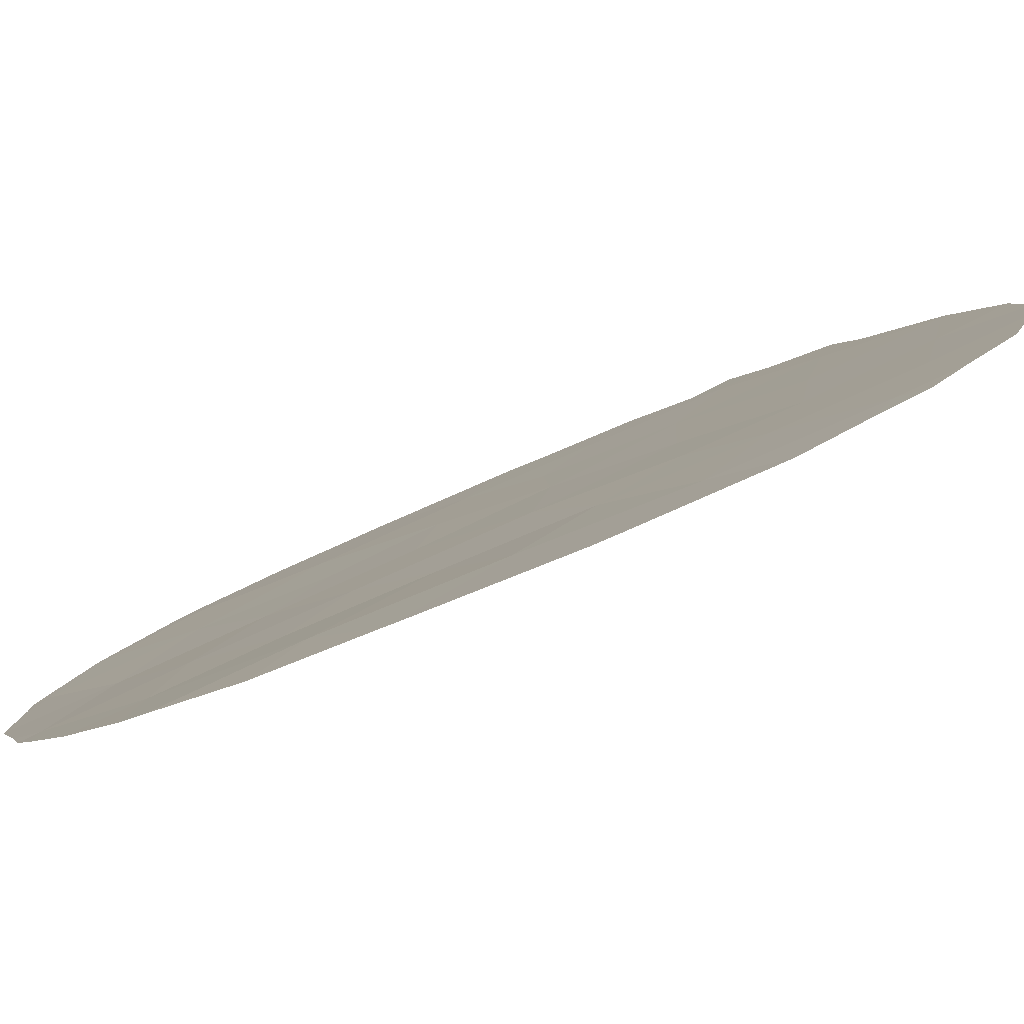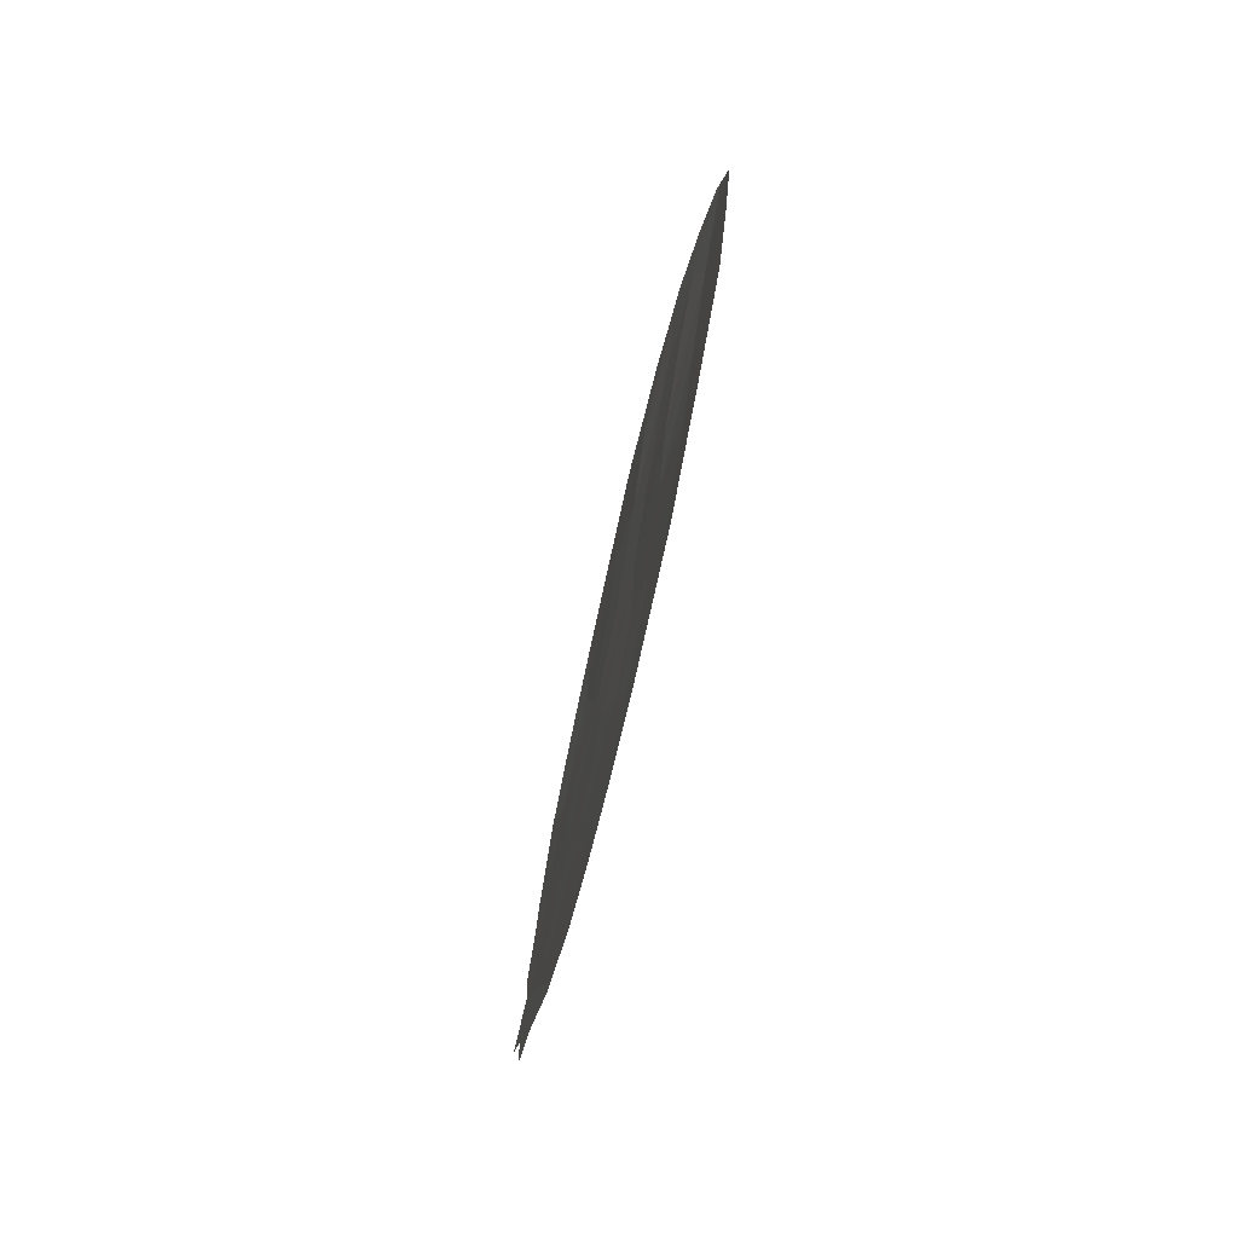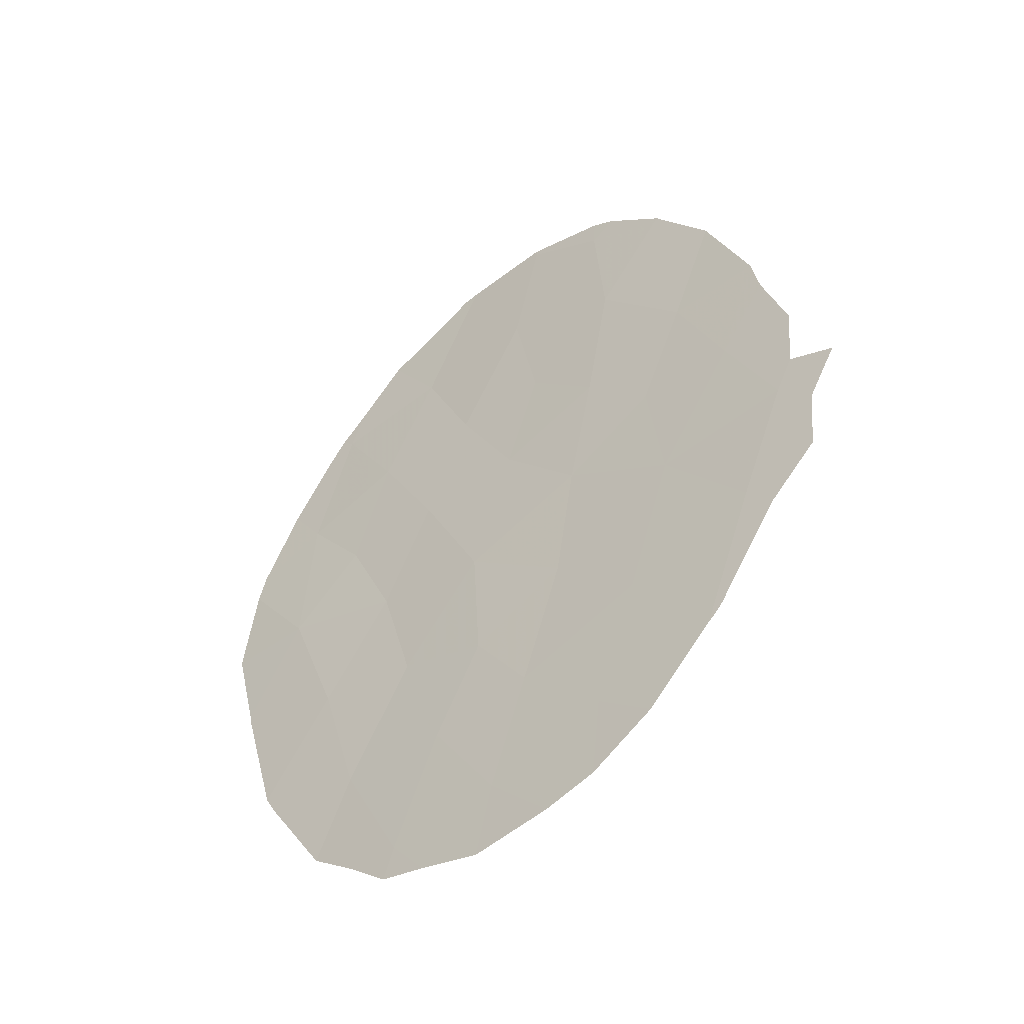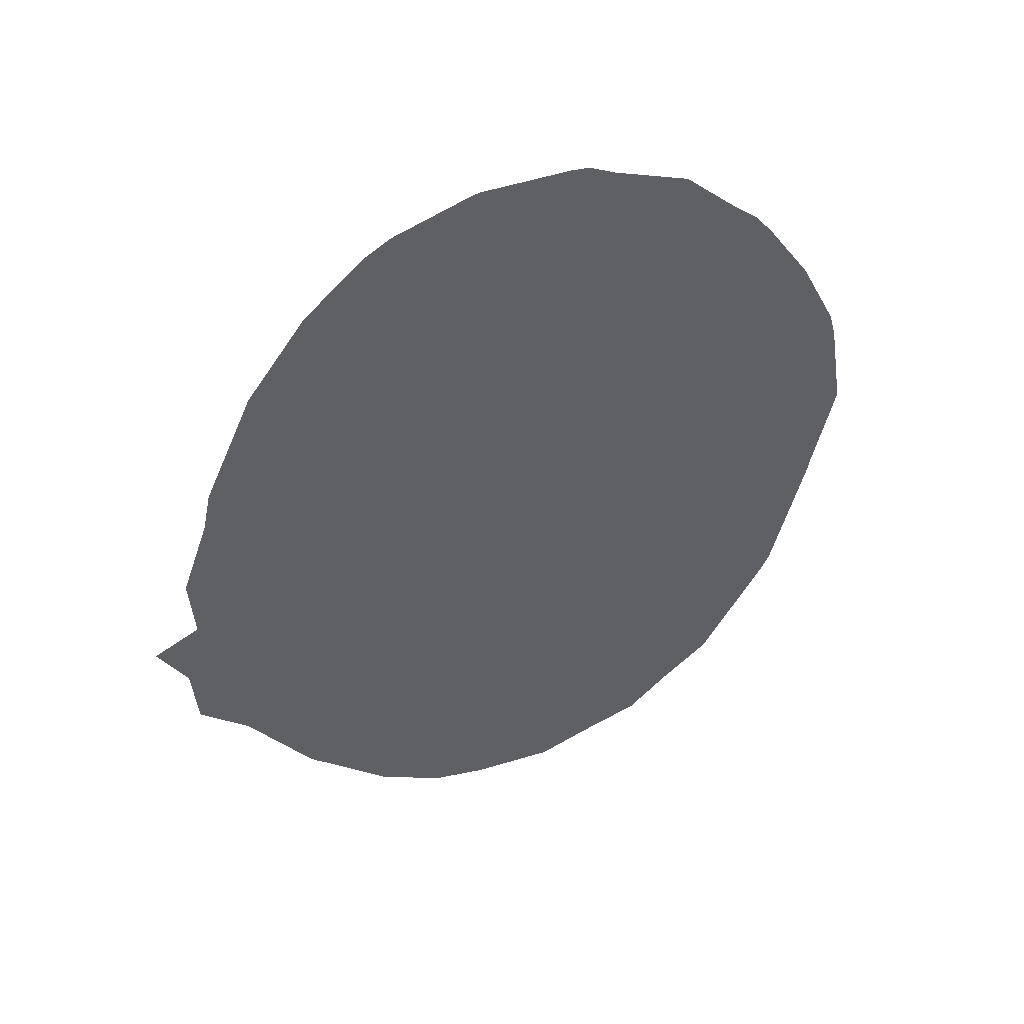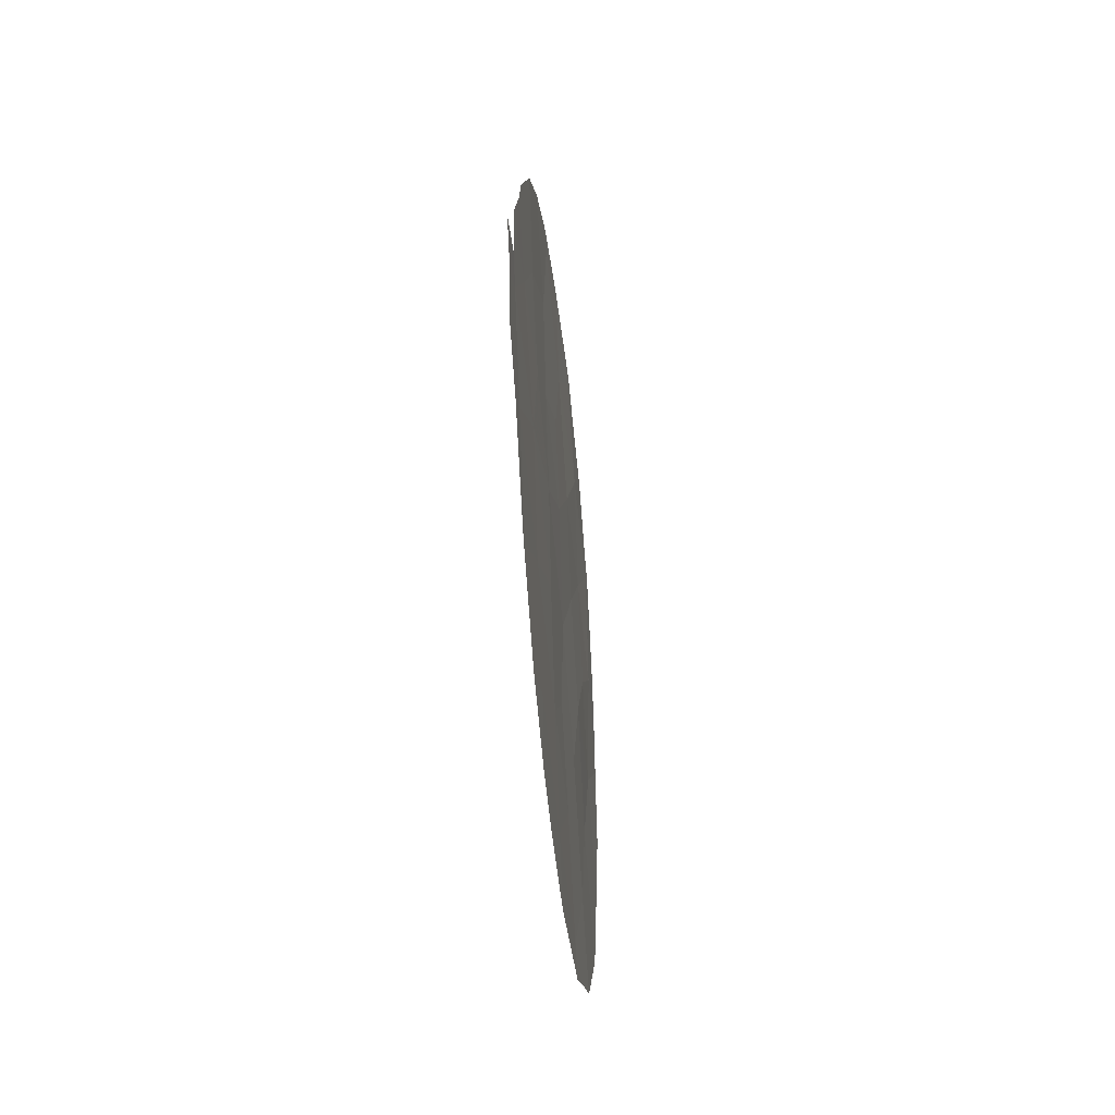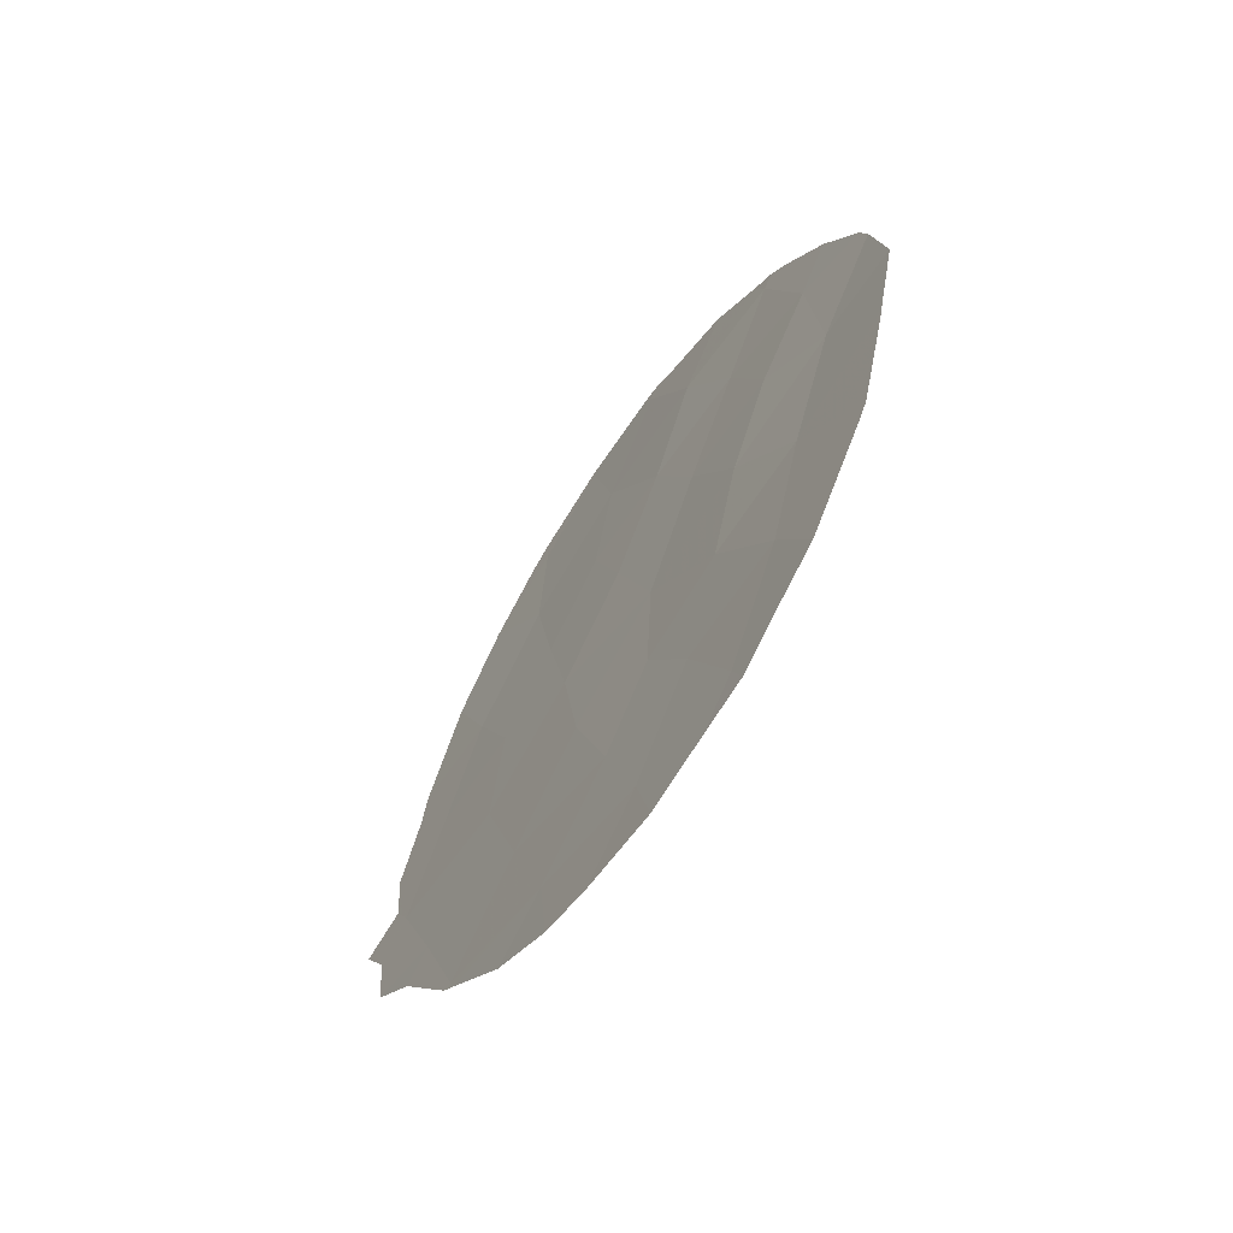
<metadata>
{"format":"obj","ext":"obj","renderer":"f3d","projection":"perspective","resolution":1024,"background":"white","views":[{"elev":-33.2,"azim":123.8,"up":"+Y"},{"elev":-78.2,"azim":32.0,"up":"+Z"},{"elev":-46.4,"azim":174.9,"up":"+Z"},{"elev":45.2,"azim":-69.7,"up":"+Z"},{"elev":-52.7,"azim":-128.2,"up":"+Z"},{"elev":-66.1,"azim":10.9,"up":"+Z"}]}
</metadata>
<code>
v 42.47 43.35 37.82
v 44.06 41.86 38.41
v 43.39 42.5 36.17
v 42.05 43.79 35.88
v 39.93 45.82 45.19
v 43.09 42.74 39.56
v 36.43 49.32 37.33
v 38.79 46.99 42.39
v 39.11 46.68 40.22
v 40.3 45.47 43.25
v 41.15 44.58 44.98
v 41.19 44.6 41.36
v 41.8 44.03 39.56
v 39.16 46.66 32.8
v 40.91 44.94 35.4
v 41.52 44.33 33.91
v 41.84 43.89 43.2
v 37.59 48.2 33.39
v 42.58 43.24 41.39
v 37.69 48.06 40.79
v 40.68 45.16 32.24
v 38.05 47.72 37.12
v 37.89 47.85 43.83
v 40.99 44.85 37.47
v 42.9 42.96 33.99
v 37.15 48.57 42.55
v 42.12 43.73 32.03
v 38.93 46.84 44.41
v 39.98 45.79 41.3
v 40.43 45.36 39.61
v 40.2 45.63 34.12
v 38.62 47.18 34.84
v 37.01 48.77 35.44
v 39.43 46.36 38.21
v 39.68 46.11 36.17
v 38.26 47.5 39.1
v 43.33 42.44 43
v 37.07 48.68 39.03
v 43.87 41.97 40.86
v 42.76 43.09 32.04
v 42.27 43.58 31.5
v 39.85 45.89 45.27
v 38.92 46.83 44.9
v 44.8 41.11 36.74
v 44.33 41.56 34.57
v 44.82 41.07 40.42
v 44.31 41.52 41.69
v 36.15 49.59 38.94
v 36.22 49.53 37.88
v 45.11 40.81 38.4
v 44.81 41.1 36.83
v 39.96 45.79 45.29
v 37.66 48.14 33.19
v 38.48 47.33 32.1
v 44.19 41.69 34.25
v 38.62 47.13 44.68
v 36.47 49.27 40.16
v 41.58 44.16 44.96
v 41.24 44.49 45.2
v 41.03 44.7 45.24
v 35.66 50.06 37.58
v 36.02 49.72 36.76
v 43.73 42.06 42.82
v 40.9 44.94 31.05
v 41.68 44.17 31.33
v 37.55 48.24 33.32
v 36.68 49.08 34.97
v 37.47 48.32 33.43
v 42.5 43.24 44.44
v 43.15 42.61 43.61
v 43.49 42.28 43.21
v 36.57 49.16 40.82
v 37.12 48.6 42.5
v 43.37 42.47 32.64
v 37.13 48.58 42.56
v 39.91 45.92 31.23
v 39.27 46.55 31.47
v 37.89 47.85 43.86
v 36.09 49.65 35.73
v 37.87 47.87 43.84
v 37.15 48.57 42.58
v 44.92 40.99 39.95
f 3 1 4
f 2 1 3
f 27 41 40
f 28 5 42
f 28 42 43
f 3 45 44
f 39 46 47
f 7 38 48
f 7 48 49
f 2 51 50
f 5 52 42
f 14 18 53
f 14 53 54
f 3 25 55
f 3 55 45
f 19 17 12
f 12 13 19
f 9 29 8
f 31 32 14
f 32 18 14
f 7 33 22
f 6 39 19
f 2 3 44
f 2 44 51
f 17 19 37
f 28 43 56
f 38 57 48
f 11 58 59
f 15 31 16
f 21 27 16
f 5 11 60
f 5 60 52
f 24 15 4
f 12 30 13
f 7 61 62
f 29 9 30
f 10 29 12
f 29 30 12
f 17 10 12
f 6 19 13
f 8 28 23
f 22 38 7
f 19 39 37
f 37 39 47
f 37 47 63
f 27 21 64
f 27 64 65
f 24 4 1
f 24 1 13
f 31 15 35
f 15 24 35
f 32 31 35
f 26 8 23
f 18 66 53
f 21 31 14
f 18 32 33
f 36 20 38
f 22 34 36
f 18 33 67
f 18 67 68
f 11 17 69
f 11 69 58
f 17 37 70
f 17 70 69
f 37 71 70
f 7 49 61
f 20 26 73
f 20 73 72
f 25 3 4
f 27 25 16
f 25 74 55
f 26 75 73
f 6 13 1
f 29 10 8
f 9 20 36
f 21 76 64
f 21 14 77
f 21 77 76
f 14 54 77
f 17 11 10
f 28 10 5
f 23 28 56
f 23 56 78
f 9 8 20
f 2 6 1
f 30 24 13
f 33 79 67
f 33 7 62
f 33 62 79
f 24 34 35
f 34 24 30
f 26 23 80
f 26 80 81
f 23 78 80
f 22 33 32
f 35 34 22
f 32 35 22
f 30 9 34
f 36 34 9
f 22 36 38
f 20 8 26
f 15 16 4
f 16 25 4
f 25 27 40
f 25 40 74
f 26 81 75
f 27 65 41
f 37 63 71
f 38 20 72
f 38 72 57
f 18 68 66
f 8 10 28
f 6 2 39
f 11 5 10
f 16 31 21
f 11 59 60
f 2 50 82
f 39 2 82
f 39 82 46

</code>
